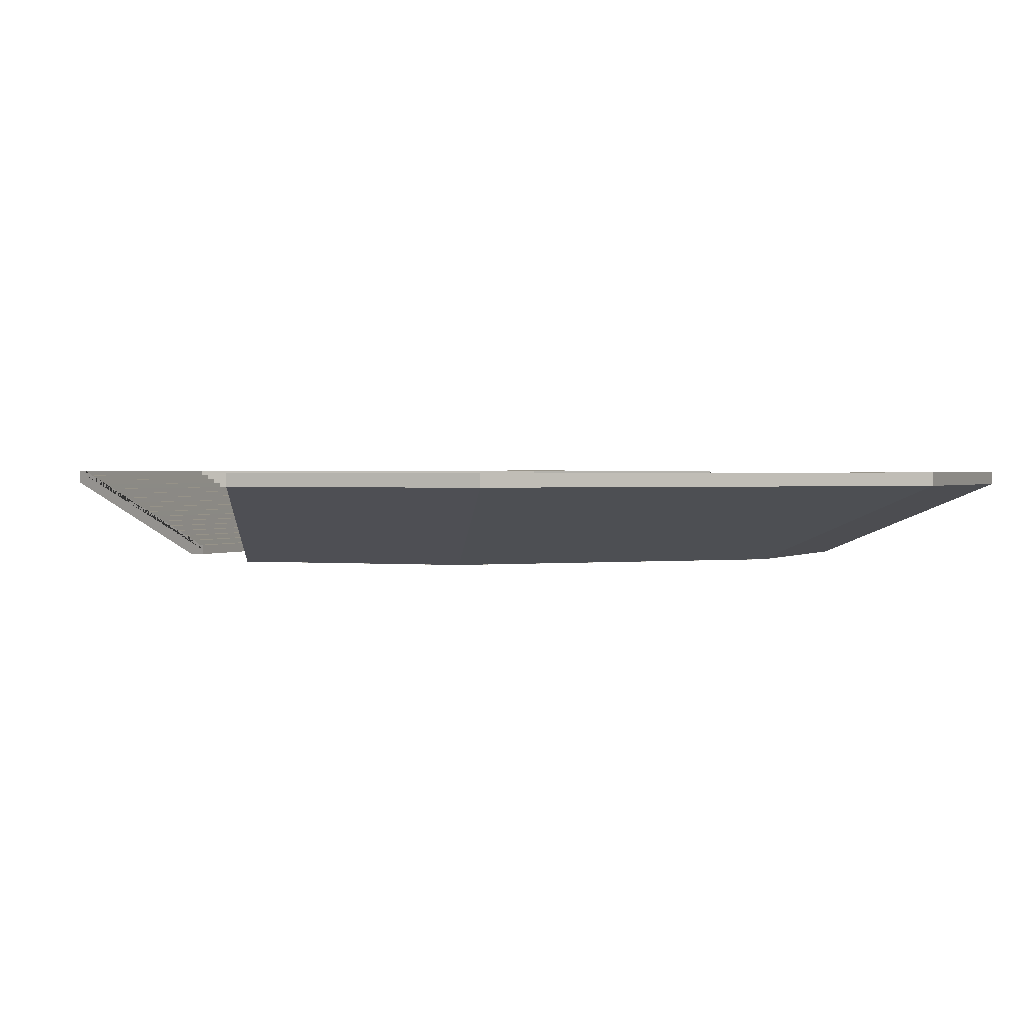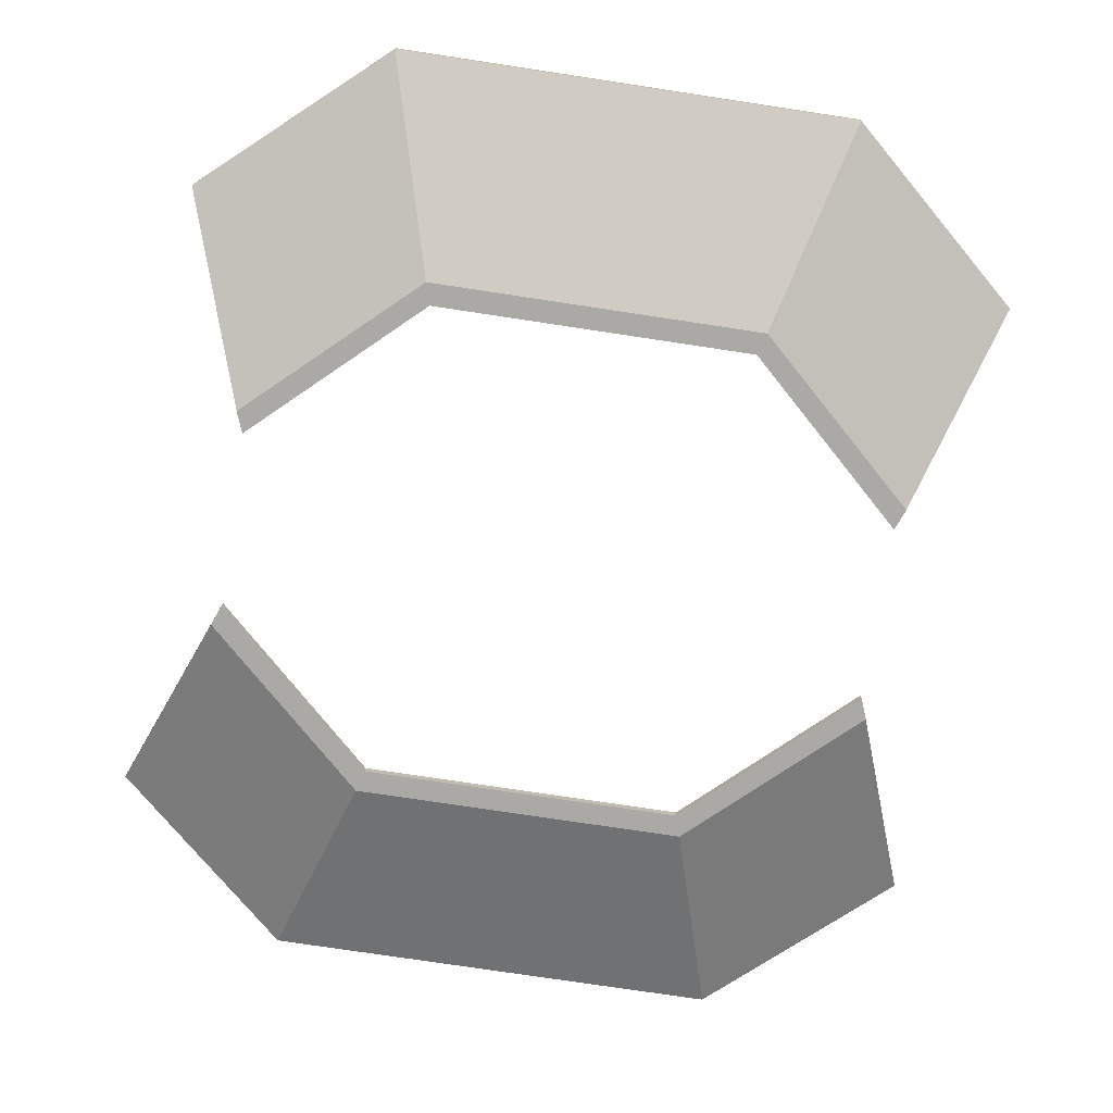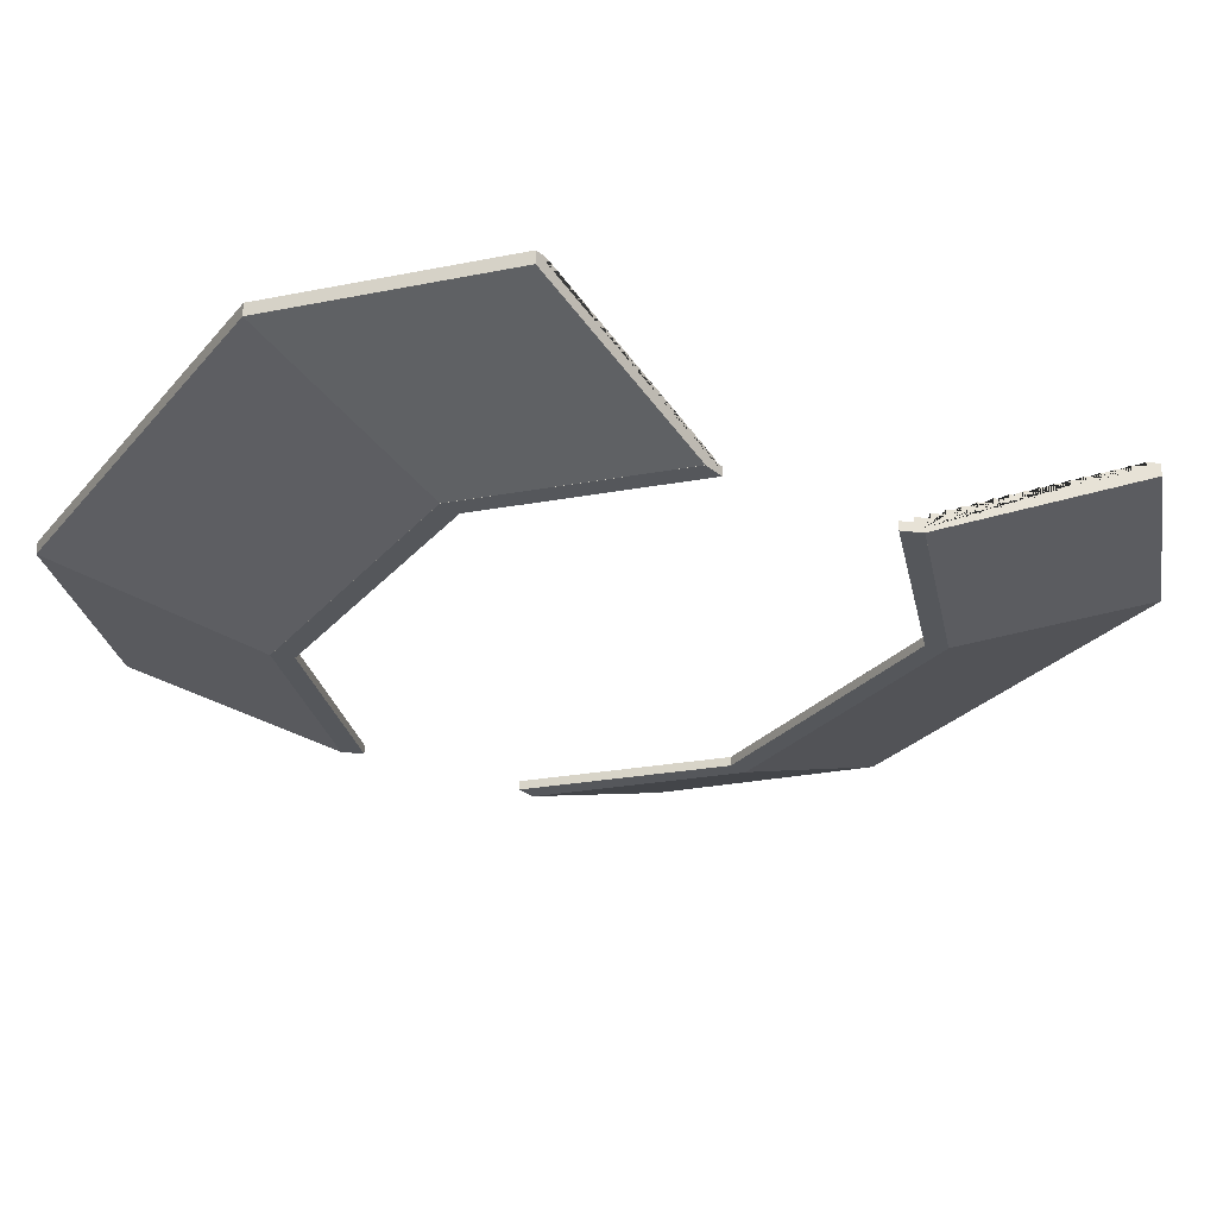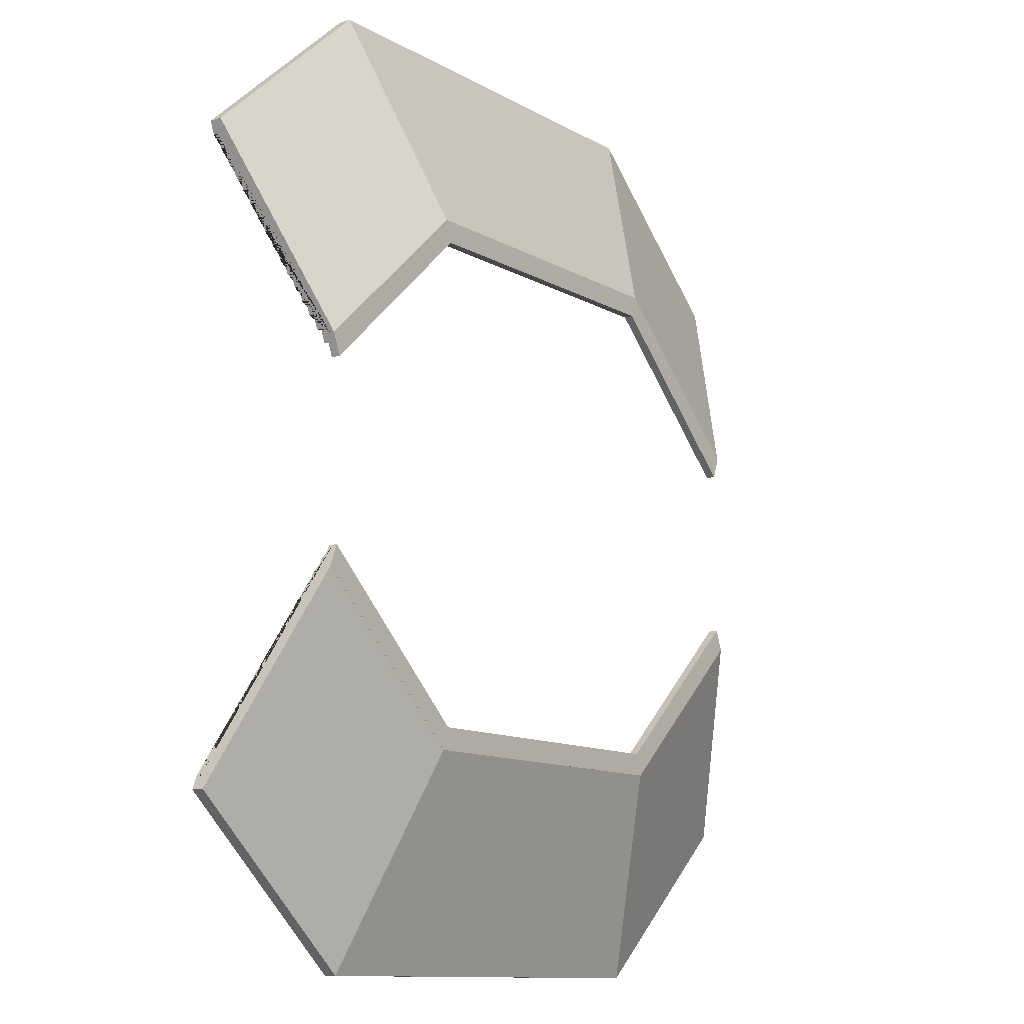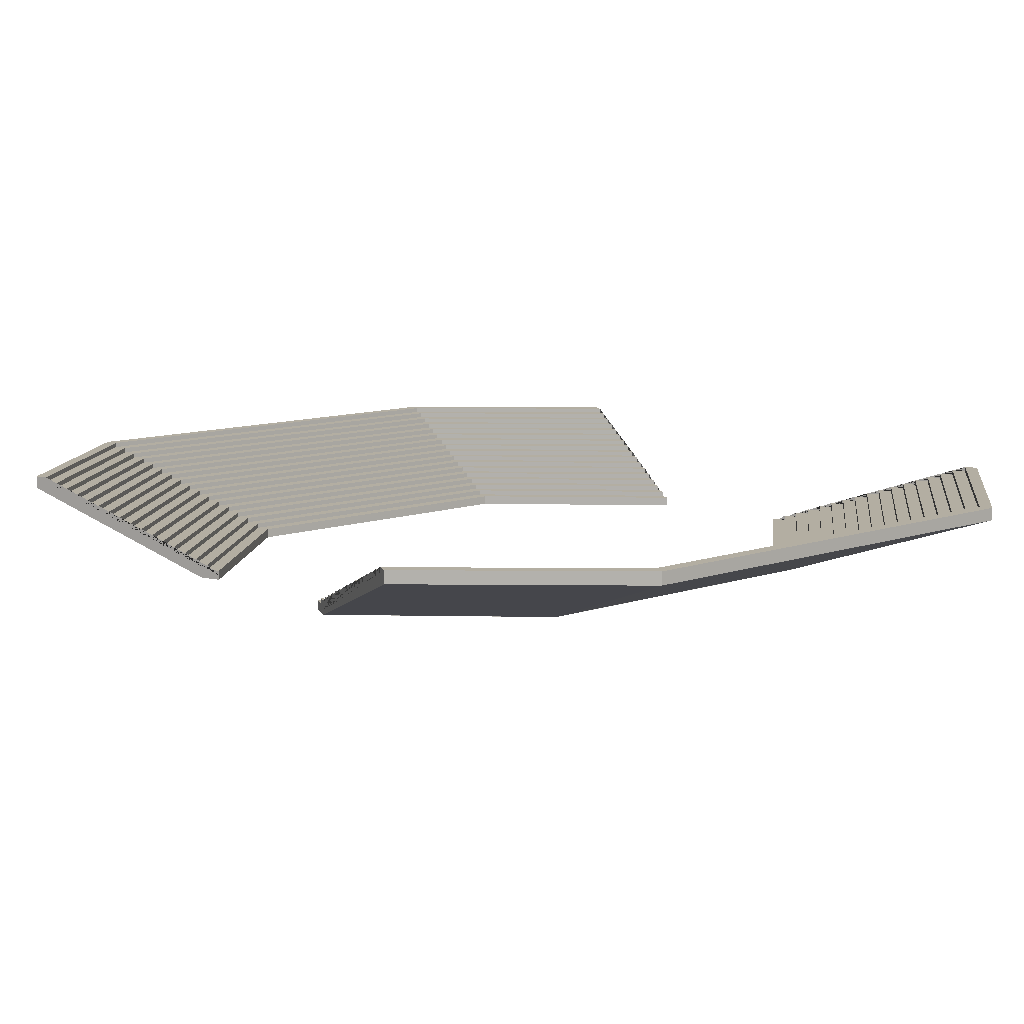
<metadata>
{"format":"obj","ext":"obj","renderer":"f3d","projection":"perspective","resolution":1024,"background":"white","views":[{"elev":1.2,"azim":157.0,"up":"+Y"},{"elev":-75.4,"azim":171.4,"up":"+Y"},{"elev":-26.9,"azim":58.9,"up":"+Y"},{"elev":-11.6,"azim":-53.1,"up":"+Z"},{"elev":10.8,"azim":139.7,"up":"+Y"}]}
</metadata>
<code>
o Cube.001
v -14.9 3.08 -21.69
v -21.38 10.92 -43.23
v 14.9 3.08 -21.69
v 21.38 10.92 -43.23
v -14.9 3.518 -21.69
v -21.02 10.92 -42.03
v -15.29 3.518 -22.96
v -15.29 3.98 -22.96
v -15.67 3.98 -24.23
v -15.67 4.443 -24.23
v -16.05 4.443 -25.51
v -16.05 4.906 -25.51
v -16.43 4.906 -26.78
v -16.43 5.368 -26.78
v -16.82 5.368 -28.05
v -16.82 5.831 -28.05
v -17.2 5.831 -29.32
v -17.2 6.293 -29.32
v -17.58 6.293 -30.59
v -17.58 6.756 -30.59
v -17.96 6.756 -31.86
v -17.96 7.219 -31.86
v -18.35 7.219 -33.13
v -18.35 7.681 -33.13
v -18.73 7.681 -34.4
v -18.73 8.144 -34.4
v -19.11 8.144 -35.67
v -19.11 8.607 -35.67
v -19.49 8.607 -36.95
v -19.49 9.069 -36.95
v -19.88 9.069 -38.22
v -19.88 9.532 -38.22
v -20.26 9.532 -39.49
v -20.26 9.995 -39.49
v -20.64 9.995 -40.76
v -20.64 10.46 -40.76
v -21.02 10.46 -42.03
v 21.02 10.92 -42.03
v 14.9 3.518 -21.69
v 21.02 10.46 -42.03
v 20.64 10.46 -40.76
v 20.64 9.995 -40.76
v 20.26 9.995 -39.49
v 20.26 9.532 -39.49
v 19.88 9.532 -38.22
v 19.88 9.069 -38.22
v 19.49 9.069 -36.95
v 19.49 8.607 -36.95
v 19.11 8.607 -35.67
v 19.11 8.144 -35.67
v 18.73 8.144 -34.4
v 18.73 7.681 -34.4
v 18.35 7.681 -33.13
v 18.35 7.219 -33.13
v 17.96 7.219 -31.86
v 17.96 6.756 -31.86
v 17.58 6.756 -30.59
v 17.58 6.293 -30.59
v 17.2 6.293 -29.32
v 17.2 5.831 -29.32
v 16.82 5.831 -28.05
v 16.82 5.368 -28.05
v 16.43 5.368 -26.78
v 16.43 4.906 -26.78
v 16.05 4.906 -25.51
v 16.05 4.443 -25.51
v 15.67 4.443 -24.23
v 15.67 3.98 -24.23
v 15.29 3.98 -22.96
v 15.29 3.518 -22.96
v -21.38 10.17 -43.23
v -15.52 3.08 -23.75
v 15.52 3.08 -23.75
v 21.38 10.17 -43.23
v 30.15 3.08 -7.554
v 38.16 10.92 -28.33
v 37.72 10.92 -27.17
v 30.15 3.518 -7.554
v 37.72 10.46 -27.17
v 37.24 10.46 -25.94
v 37.24 9.995 -25.94
v 36.77 9.995 -24.72
v 36.77 9.532 -24.72
v 36.3 9.532 -23.49
v 36.3 9.069 -23.49
v 35.83 9.069 -22.27
v 35.83 8.607 -22.27
v 35.35 8.607 -21.04
v 35.35 8.144 -21.04
v 34.88 8.144 -19.81
v 34.88 7.681 -19.81
v 34.41 7.681 -18.59
v 34.41 7.219 -18.59
v 33.93 7.219 -17.36
v 33.93 6.756 -17.36
v 33.46 6.756 -16.14
v 33.46 6.293 -16.14
v 32.99 6.293 -14.91
v 32.99 5.831 -14.91
v 32.52 5.831 -13.68
v 32.52 5.368 -13.68
v 32.04 5.368 -12.46
v 32.04 4.906 -12.46
v 31.57 4.906 -11.23
v 31.57 4.443 -11.23
v 31.1 4.443 -10.01
v 31.1 3.98 -10.01
v 30.63 3.98 -8.78
v 30.63 3.518 -8.78
v 30.92 3.08 -9.536
v 38.16 10.17 -28.33
v -30.15 3.08 -7.554
v -38.16 10.92 -28.33
v -30.15 3.518 -7.554
v -37.72 10.92 -27.17
v -30.63 3.518 -8.78
v -30.63 3.98 -8.78
v -31.1 3.98 -10.01
v -31.1 4.443 -10.01
v -31.57 4.443 -11.23
v -31.57 4.906 -11.23
v -32.04 4.906 -12.46
v -32.04 5.368 -12.46
v -32.52 5.368 -13.68
v -32.52 5.831 -13.68
v -32.99 5.831 -14.91
v -32.99 6.293 -14.91
v -33.46 6.293 -16.14
v -33.46 6.756 -16.14
v -33.93 6.756 -17.36
v -33.93 7.219 -17.36
v -34.41 7.219 -18.59
v -34.41 7.681 -18.59
v -34.88 7.681 -19.81
v -34.88 8.144 -19.81
v -35.35 8.144 -21.04
v -35.35 8.607 -21.04
v -35.83 8.607 -22.27
v -35.83 9.069 -22.27
v -36.3 9.069 -23.49
v -36.3 9.532 -23.49
v -36.77 9.532 -24.72
v -36.77 9.995 -24.72
v -37.24 9.995 -25.94
v -37.24 10.46 -25.94
v -37.72 10.46 -27.17
v -38.16 10.17 -28.33
v -30.92 3.08 -9.536
v -14.9 2.644 -21.69
v 14.9 2.644 -21.69
v -15.52 2.644 -23.75
v 15.52 2.644 -23.75
v 30.15 2.644 -7.554
v 30.92 2.644 -9.536
v -30.15 2.644 -7.554
v -30.92 2.644 -9.536
v -21.38 9.744 -43.23
v -15.52 2.652 -23.75
v 15.52 2.652 -23.75
v 21.38 9.744 -43.23
v 30.92 2.652 -9.536
v 38.16 9.744 -28.33
v -38.16 9.744 -28.33
v -30.92 2.652 -9.536
f 73 110 154 152
f 65 66 105 104
f 6 38 4 2
f 71 2 4 74
f 38 6 37 40
f 40 37 36 41
f 41 36 35 42
f 42 35 34 43
f 43 34 33 44
f 44 33 32 45
f 45 32 31 46
f 46 31 30 47
f 47 30 29 48
f 48 29 28 49
f 49 28 27 50
f 50 27 26 51
f 51 26 25 52
f 52 25 24 53
f 53 24 23 54
f 54 23 22 55
f 55 22 21 56
f 56 21 20 57
f 57 20 19 58
f 58 19 18 59
f 59 18 17 60
f 60 17 16 61
f 61 16 15 62
f 62 15 14 63
f 63 14 13 64
f 64 13 12 65
f 65 12 11 66
f 66 11 10 67
f 67 10 9 68
f 68 9 8 69
f 69 8 7 70
f 70 7 5 39
f 3 39 5 1
f 148 147 163 164
f 2 71 147 113
f 110 111 76 77 79 80 81 82 83 84 85 86 87 88 89 90 91 92 93 94 95 96 97 98 99 100 101 102 103 104 105 106 107 108 109 78 75
f 43 44 83 82
f 74 4 76 111
f 52 53 92 91
f 61 62 101 100
f 38 40 79 77
f 70 39 78 109
f 72 73 152 151
f 48 49 88 87
f 57 58 97 96
f 66 67 106 105
f 44 45 84 83
f 53 54 93 92
f 62 63 102 101
f 39 3 75 78
f 40 41 80 79
f 49 50 89 88
f 58 59 98 97
f 67 68 107 106
f 45 46 85 84
f 54 55 94 93
f 63 64 103 102
f 4 38 77 76
f 41 42 81 80
f 73 72 158 159
f 50 51 90 89
f 59 60 99 98
f 68 69 108 107
f 46 47 86 85
f 55 56 95 94
f 64 65 104 103
f 42 43 82 81
f 51 52 91 90
f 60 61 100 99
f 69 70 109 108
f 47 48 87 86
f 56 57 96 95
f 112 114 116 117 118 119 120 121 122 123 124 125 126 127 128 129 130 131 132 133 134 135 136 137 138 139 140 141 142 143 144 145 146 115 113 147 148
f 29 30 139 138
f 20 21 130 129
f 11 12 121 120
f 33 34 143 142
f 24 25 134 133
f 15 16 125 124
f 5 7 116 114
f 37 6 115 146
f 28 29 138 137
f 19 20 129 128
f 10 11 120 119
f 32 33 142 141
f 23 24 133 132
f 14 15 124 123
f 1 5 114 112
f 36 37 146 145
f 6 2 113 115
f 27 28 137 136
f 18 19 128 127
f 9 10 119 118
f 31 32 141 140
f 22 23 132 131
f 13 14 123 122
f 35 36 145 144
f 26 27 136 135
f 17 18 127 126
f 8 9 118 117
f 72 148 164 158
f 30 31 140 139
f 21 22 131 130
f 12 13 122 121
f 34 35 144 143
f 148 72 151 156
f 25 26 135 134
f 16 17 126 125
f 7 8 117 116
f 150 149 151 152
f 150 152 154 153
f 151 149 155 156
f 1 112 155 149
f 110 75 153 154
f 112 148 156 155
f 3 1 149 150
f 75 3 150 153
f 159 158 157 160
f 159 160 162 161
f 157 158 164 163
f 74 111 162 160
f 110 73 159 161
f 147 71 157 163
f 111 110 161 162
f 71 74 160 157
o Cube.002
v 14.9 3.08 23.03
v 21.38 10.92 44.57
v -14.9 3.08 23.03
v -21.38 10.92 44.57
v 14.9 3.518 23.03
v 21.02 10.92 43.37
v 15.29 3.518 24.3
v 15.29 3.98 24.3
v 15.67 3.98 25.58
v 15.67 4.443 25.58
v 16.05 4.443 26.85
v 16.05 4.906 26.85
v 16.43 4.906 28.12
v 16.43 5.368 28.12
v 16.82 5.368 29.39
v 16.82 5.831 29.39
v 17.2 5.831 30.66
v 17.2 6.293 30.66
v 17.58 6.293 31.93
v 17.58 6.756 31.93
v 17.96 6.756 33.2
v 17.96 7.219 33.2
v 18.35 7.219 34.47
v 18.35 7.681 34.47
v 18.73 7.681 35.74
v 18.73 8.144 35.74
v 19.11 8.144 37.02
v 19.11 8.607 37.02
v 19.49 8.607 38.29
v 19.49 9.069 38.29
v 19.88 9.069 39.56
v 19.88 9.532 39.56
v 20.26 9.532 40.83
v 20.26 9.995 40.83
v 20.64 9.995 42.1
v 20.64 10.46 42.1
v 21.02 10.46 43.37
v -21.02 10.92 43.37
v -14.9 3.518 23.03
v -21.02 10.46 43.37
v -20.64 10.46 42.1
v -20.64 9.995 42.1
v -20.26 9.995 40.83
v -20.26 9.532 40.83
v -19.88 9.532 39.56
v -19.88 9.069 39.56
v -19.49 9.069 38.29
v -19.49 8.607 38.29
v -19.11 8.607 37.02
v -19.11 8.144 37.02
v -18.73 8.144 35.74
v -18.73 7.681 35.74
v -18.35 7.681 34.47
v -18.35 7.219 34.47
v -17.96 7.219 33.2
v -17.96 6.756 33.2
v -17.58 6.756 31.93
v -17.58 6.293 31.93
v -17.2 6.293 30.66
v -17.2 5.831 30.66
v -16.82 5.831 29.39
v -16.82 5.368 29.39
v -16.43 5.368 28.12
v -16.43 4.906 28.12
v -16.05 4.906 26.85
v -16.05 4.443 26.85
v -15.67 4.443 25.58
v -15.67 3.98 25.58
v -15.29 3.98 24.3
v -15.29 3.518 24.3
v 21.38 10.17 44.57
v 15.52 3.08 25.09
v -15.52 3.08 25.09
v -21.38 10.17 44.57
v -30.15 3.08 8.896
v -38.16 10.92 29.67
v -37.72 10.92 28.51
v -30.15 3.518 8.896
v -37.72 10.46 28.51
v -37.24 10.46 27.28
v -37.24 9.995 27.28
v -36.77 9.995 26.06
v -36.77 9.532 26.06
v -36.3 9.532 24.83
v -36.3 9.069 24.83
v -35.83 9.069 23.61
v -35.83 8.607 23.61
v -35.35 8.607 22.38
v -35.35 8.144 22.38
v -34.88 8.144 21.16
v -34.88 7.681 21.16
v -34.41 7.681 19.93
v -34.41 7.219 19.93
v -33.93 7.219 18.7
v -33.93 6.756 18.7
v -33.46 6.756 17.48
v -33.46 6.293 17.48
v -32.99 6.293 16.25
v -32.99 5.831 16.25
v -32.52 5.831 15.03
v -32.52 5.368 15.03
v -32.04 5.368 13.8
v -32.04 4.906 13.8
v -31.57 4.906 12.57
v -31.57 4.443 12.57
v -31.1 4.443 11.35
v -31.1 3.98 11.35
v -30.63 3.98 10.12
v -30.63 3.518 10.12
v -30.92 3.08 10.88
v -38.16 10.17 29.67
v 30.15 3.08 8.896
v 38.16 10.92 29.67
v 30.15 3.518 8.896
v 37.72 10.92 28.51
v 30.63 3.518 10.12
v 30.63 3.98 10.12
v 31.1 3.98 11.35
v 31.1 4.443 11.35
v 31.57 4.443 12.57
v 31.57 4.906 12.57
v 32.04 4.906 13.8
v 32.04 5.368 13.8
v 32.52 5.368 15.03
v 32.52 5.831 15.03
v 32.99 5.831 16.25
v 32.99 6.293 16.25
v 33.46 6.293 17.48
v 33.46 6.756 17.48
v 33.93 6.756 18.7
v 33.93 7.219 18.7
v 34.41 7.219 19.93
v 34.41 7.681 19.93
v 34.88 7.681 21.16
v 34.88 8.144 21.16
v 35.35 8.144 22.38
v 35.35 8.607 22.38
v 35.83 8.607 23.61
v 35.83 9.069 23.61
v 36.3 9.069 24.83
v 36.3 9.532 24.83
v 36.77 9.532 26.06
v 36.77 9.995 26.06
v 37.24 9.995 27.28
v 37.24 10.46 27.28
v 37.72 10.46 28.51
v 38.16 10.17 29.67
v 30.92 3.08 10.88
v 14.9 2.644 23.03
v -14.9 2.644 23.03
v 15.52 2.644 25.09
v -15.52 2.644 25.09
v -30.15 2.644 8.896
v -30.92 2.644 10.88
v 30.15 2.644 8.896
v 30.92 2.644 10.88
v 21.38 9.744 44.57
v 15.52 2.652 25.09
v -15.52 2.652 25.09
v -21.38 9.744 44.57
v -30.92 2.652 10.88
v -38.16 9.744 29.67
v 38.16 9.744 29.67
v 30.92 2.652 10.88
f 237 274 318 316
f 229 230 269 268
f 170 202 168 166
f 235 166 168 238
f 202 170 201 204
f 204 201 200 205
f 205 200 199 206
f 206 199 198 207
f 207 198 197 208
f 208 197 196 209
f 209 196 195 210
f 210 195 194 211
f 211 194 193 212
f 212 193 192 213
f 213 192 191 214
f 214 191 190 215
f 215 190 189 216
f 216 189 188 217
f 217 188 187 218
f 218 187 186 219
f 219 186 185 220
f 220 185 184 221
f 221 184 183 222
f 222 183 182 223
f 223 182 181 224
f 224 181 180 225
f 225 180 179 226
f 226 179 178 227
f 227 178 177 228
f 228 177 176 229
f 229 176 175 230
f 230 175 174 231
f 231 174 173 232
f 232 173 172 233
f 233 172 171 234
f 234 171 169 203
f 167 203 169 165
f 312 311 327 328
f 166 235 311 277
f 274 275 240 241 243 244 245 246 247 248 249 250 251 252 253 254 255 256 257 258 259 260 261 262 263 264 265 266 267 268 269 270 271 272 273 242 239
f 207 208 247 246
f 238 168 240 275
f 216 217 256 255
f 225 226 265 264
f 202 204 243 241
f 234 203 242 273
f 236 237 316 315
f 212 213 252 251
f 221 222 261 260
f 230 231 270 269
f 208 209 248 247
f 217 218 257 256
f 226 227 266 265
f 203 167 239 242
f 204 205 244 243
f 213 214 253 252
f 222 223 262 261
f 231 232 271 270
f 209 210 249 248
f 218 219 258 257
f 227 228 267 266
f 168 202 241 240
f 205 206 245 244
f 237 236 322 323
f 214 215 254 253
f 223 224 263 262
f 232 233 272 271
f 210 211 250 249
f 219 220 259 258
f 228 229 268 267
f 206 207 246 245
f 215 216 255 254
f 224 225 264 263
f 233 234 273 272
f 211 212 251 250
f 220 221 260 259
f 276 278 280 281 282 283 284 285 286 287 288 289 290 291 292 293 294 295 296 297 298 299 300 301 302 303 304 305 306 307 308 309 310 279 277 311 312
f 193 194 303 302
f 184 185 294 293
f 175 176 285 284
f 197 198 307 306
f 188 189 298 297
f 179 180 289 288
f 169 171 280 278
f 201 170 279 310
f 192 193 302 301
f 183 184 293 292
f 174 175 284 283
f 196 197 306 305
f 187 188 297 296
f 178 179 288 287
f 165 169 278 276
f 200 201 310 309
f 170 166 277 279
f 191 192 301 300
f 182 183 292 291
f 173 174 283 282
f 195 196 305 304
f 186 187 296 295
f 177 178 287 286
f 199 200 309 308
f 190 191 300 299
f 181 182 291 290
f 172 173 282 281
f 236 312 328 322
f 194 195 304 303
f 185 186 295 294
f 176 177 286 285
f 198 199 308 307
f 312 236 315 320
f 189 190 299 298
f 180 181 290 289
f 171 172 281 280
f 314 313 315 316
f 314 316 318 317
f 315 313 319 320
f 165 276 319 313
f 274 239 317 318
f 276 312 320 319
f 167 165 313 314
f 239 167 314 317
f 323 322 321 324
f 323 324 326 325
f 321 322 328 327
f 238 275 326 324
f 274 237 323 325
f 311 235 321 327
f 275 274 325 326
f 235 238 324 321

</code>
